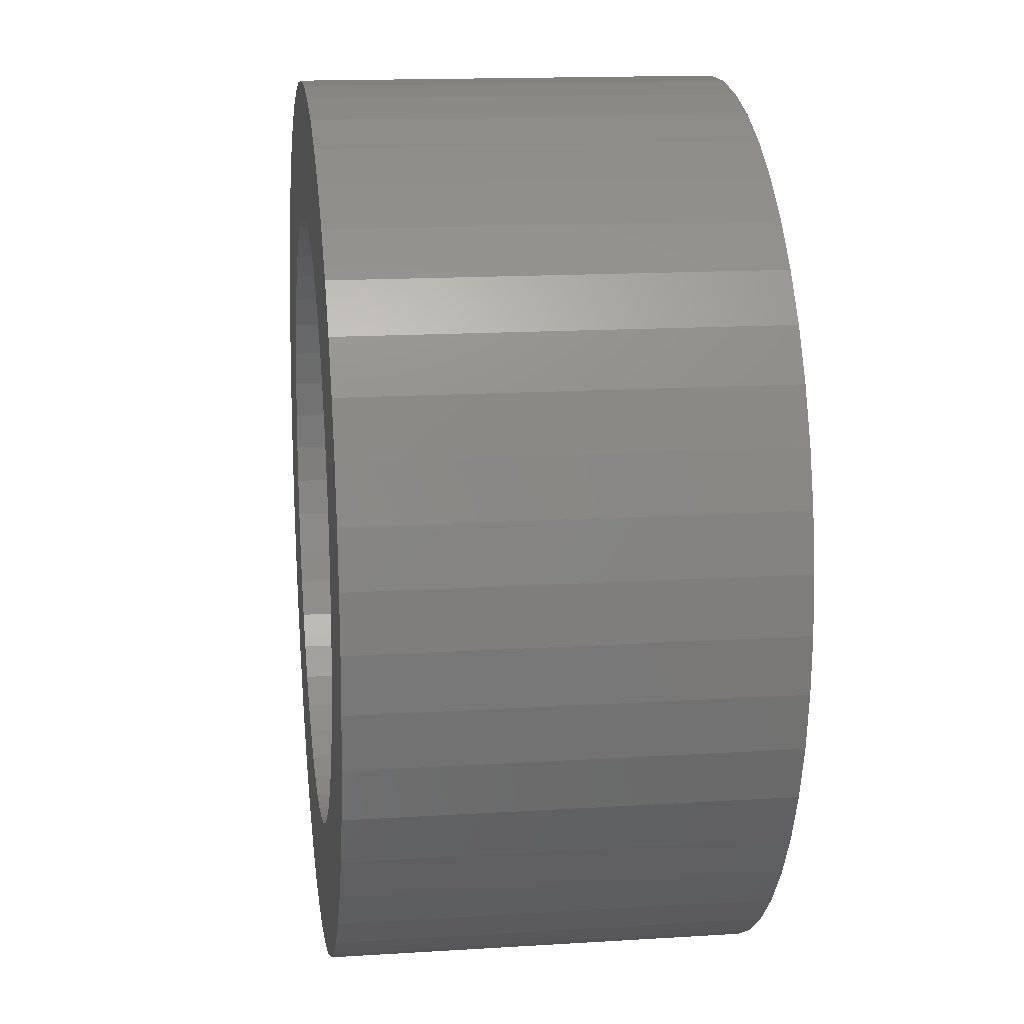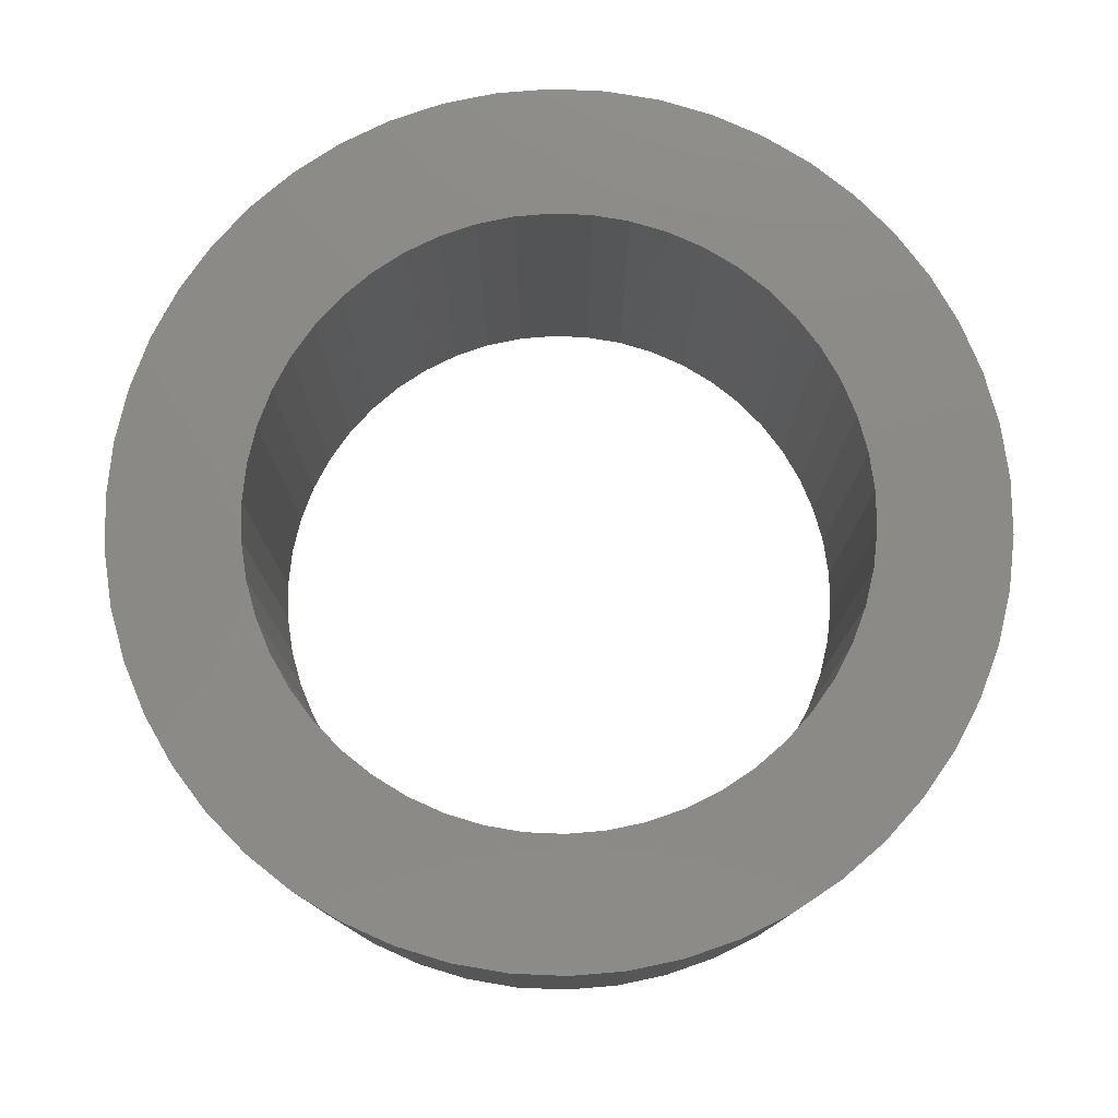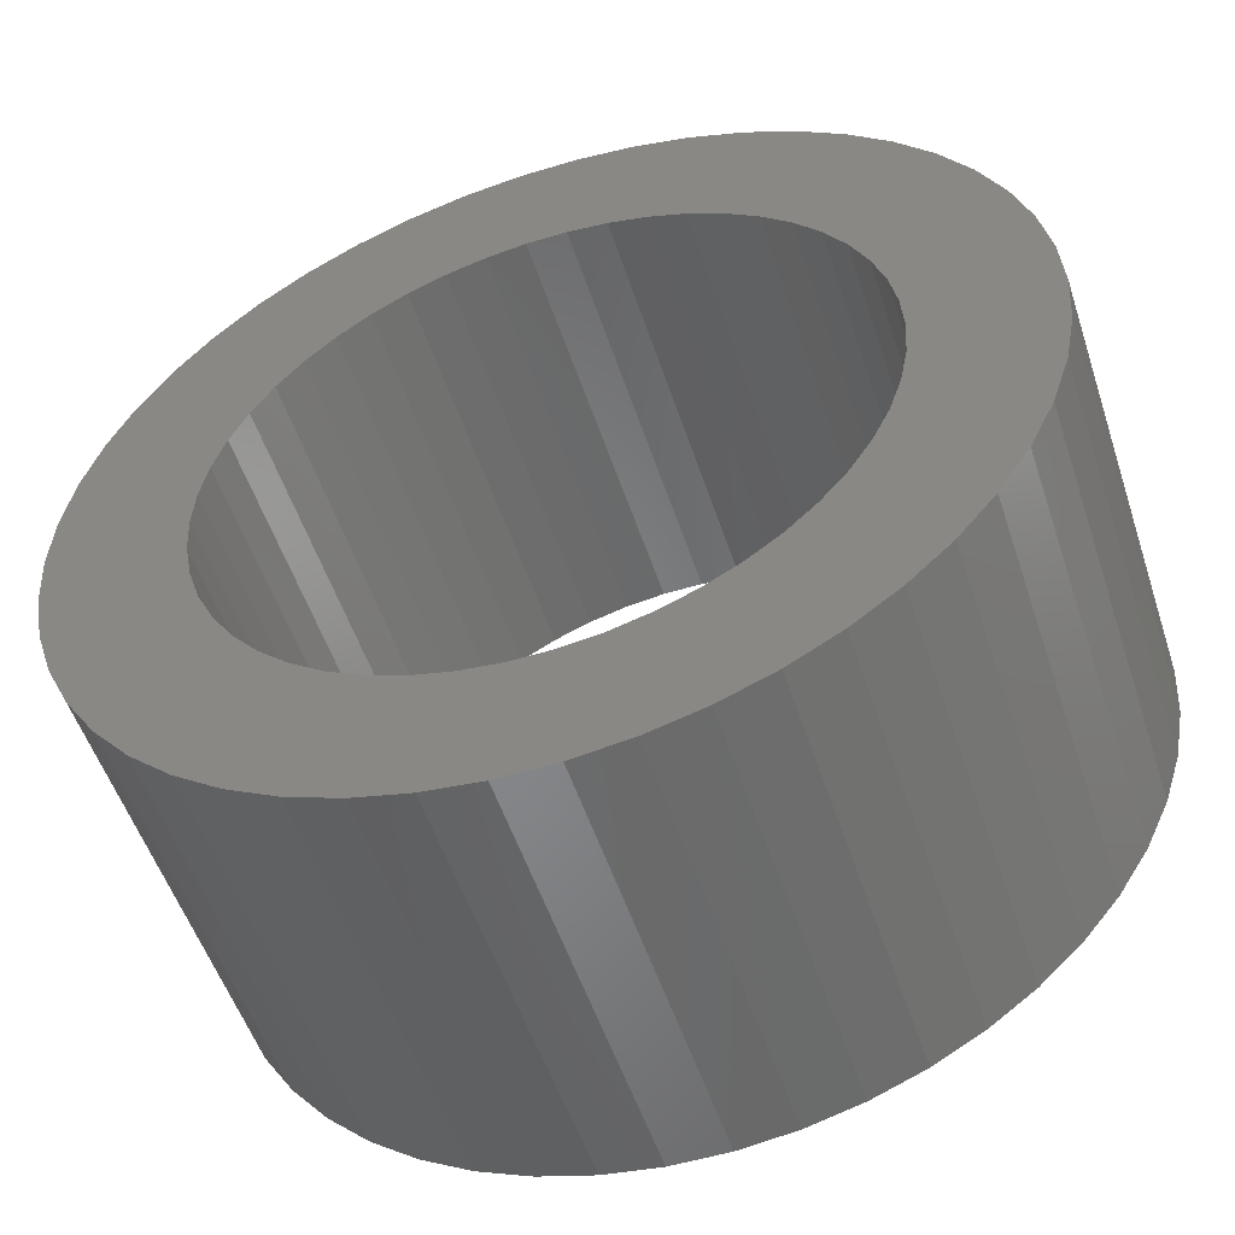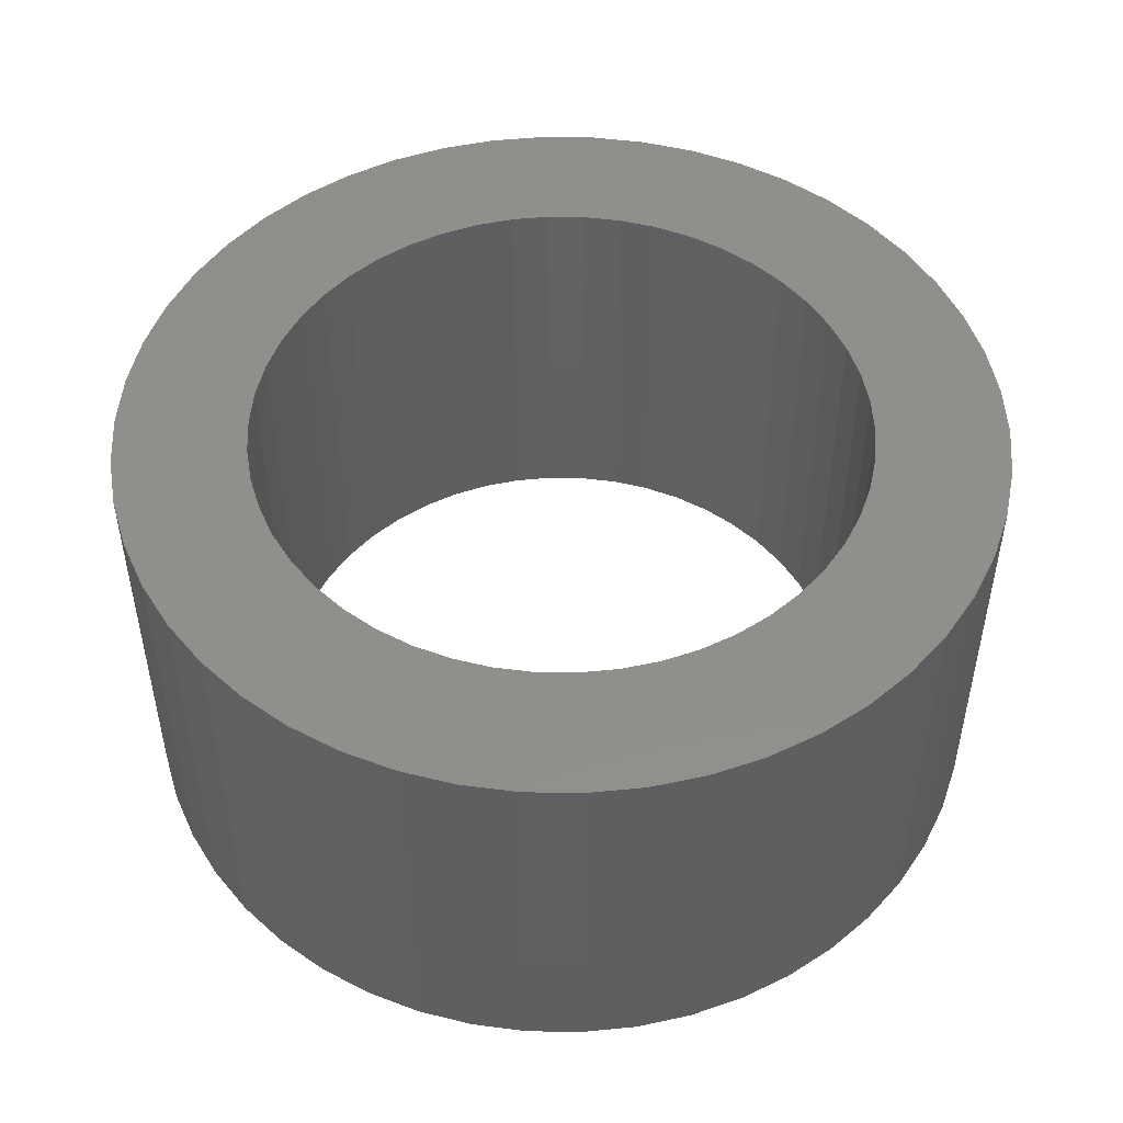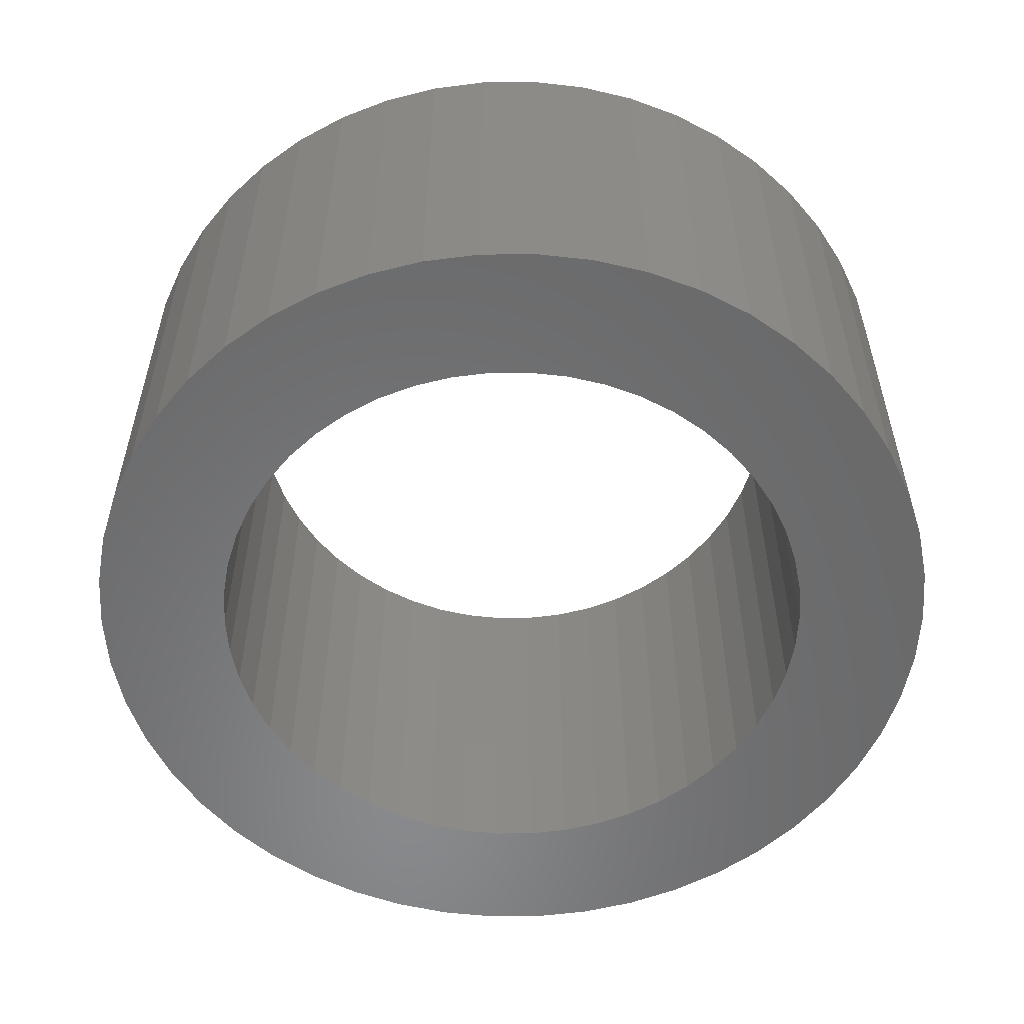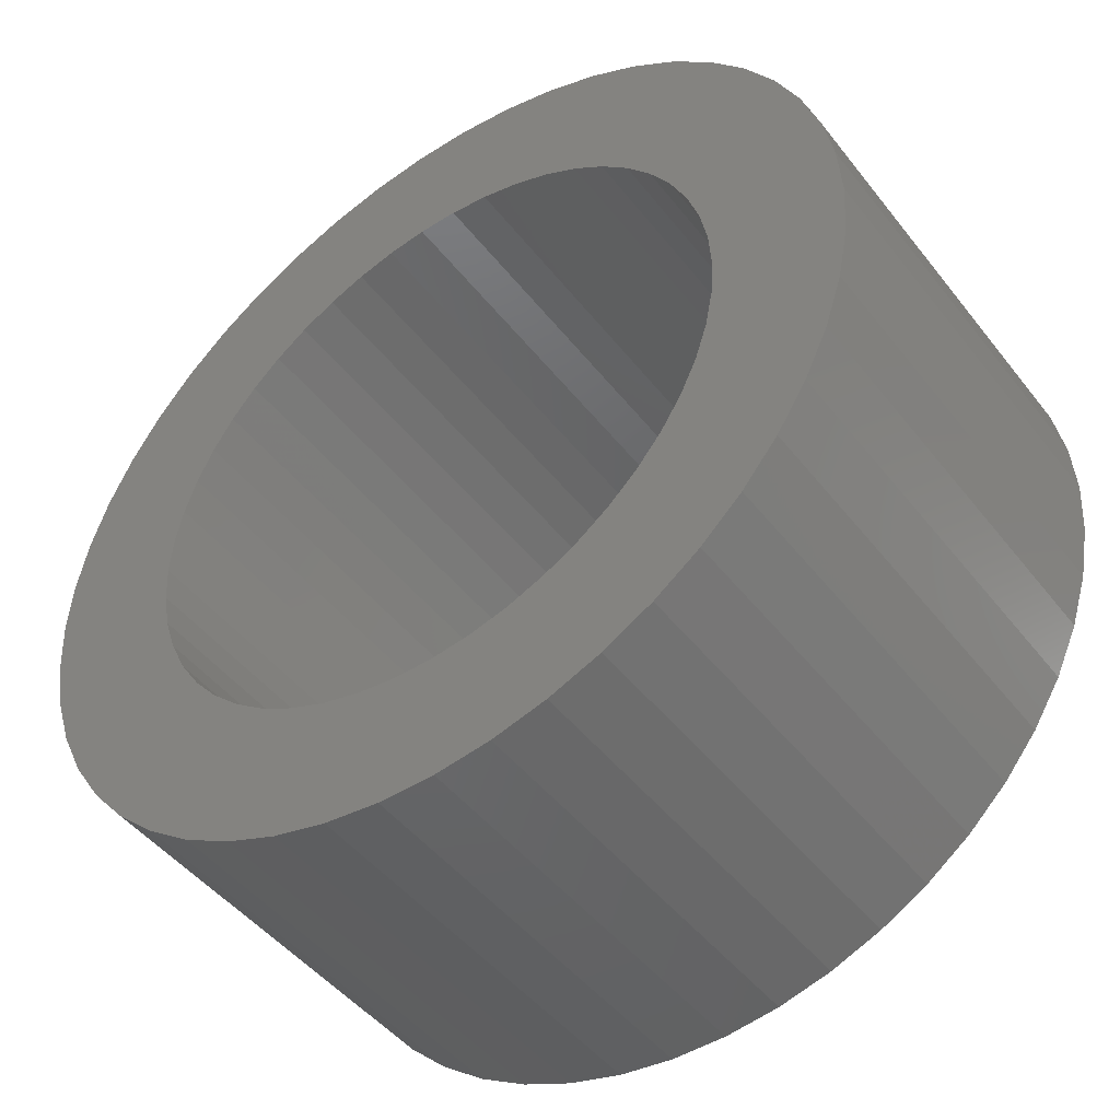
<metadata>
{"format":"stl","ext":"stl","renderer":"f3d","projection":"perspective","resolution":1024,"background":"white","views":[{"elev":15.3,"azim":82.4,"up":"+Y"},{"elev":78.1,"azim":153.7,"up":"+Z"},{"elev":-53.2,"azim":-161.9,"up":"+Y"},{"elev":49.4,"azim":-42.2,"up":"+Z"},{"elev":-55.7,"azim":137.3,"up":"+Z"},{"elev":-46.9,"azim":-144.2,"up":"+Y"}]}
</metadata>
<code>
# stl→obj: 200 verts, 400 faces
v 7.5 0 3.5
v 7.441 0.94 -3.5
v 7.441 0.94 3.5
v 7.5 0 -3.5
v -7.5 0 -3.5
v -7.441 0.94 3.5
v -7.441 0.94 -3.5
v -7.5 0 3.5
v 0.4709 7.485 -3.5
v -0.4709 7.485 3.5
v 0.4709 7.485 3.5
v -0.4709 7.485 -3.5
v -0.4709 -7.485 -3.5
v 0.4709 -7.485 3.5
v -0.4709 -7.485 3.5
v 0.4709 -7.485 -3.5
v 5.467 5.134 -3.5
v 4.781 5.779 3.5
v 5.467 5.134 3.5
v 4.781 5.779 -3.5
v -4.781 5.779 -3.5
v -5.467 5.134 3.5
v -4.781 5.779 3.5
v -5.467 5.134 -3.5
v -2.318 7.133 -3.5
v -3.193 6.786 3.5
v -2.318 7.133 3.5
v -3.193 6.786 -3.5
v 6.068 -4.408 3.5
v 6.572 -3.613 -3.5
v 6.572 -3.613 3.5
v 6.068 -4.408 -3.5
v 6.973 2.761 3.5
v 6.572 3.613 -3.5
v 6.572 3.613 3.5
v 6.973 2.761 -3.5
v 3.193 6.786 -3.5
v 2.318 7.133 3.5
v 3.193 6.786 3.5
v 2.318 7.133 -3.5
v 1.405 7.367 3.5
v 1.405 7.367 -3.5
v 4.019 6.332 -3.5
v 4.019 6.332 3.5
v -6.973 2.761 -3.5
v -6.572 3.613 3.5
v -6.572 3.613 -3.5
v -6.973 2.761 3.5
v 5.25 0 3.5
v 5.209 0.658 3.5
v 7.264 1.865 3.5
v 7.441 -0.94 3.5
v 5.085 1.306 3.5
v 5.209 -0.658 3.5
v 4.881 1.933 3.5
v 7.264 -1.865 3.5
v 4.601 2.529 3.5
v 6.068 4.408 3.5
v 5.085 -1.306 3.5
v 4.247 3.086 3.5
v 6.973 -2.761 3.5
v 4.881 -1.933 3.5
v 3.827 3.594 3.5
v 3.346 4.045 3.5
v 2.813 4.433 3.5
v 2.235 4.75 3.5
v 1.622 4.993 3.5
v 0.9838 5.157 3.5
v 0.3296 5.24 3.5
v -0.3296 5.24 3.5
v -0.9838 5.157 3.5
v -1.405 7.367 3.5
v -1.622 4.993 3.5
v -2.235 4.75 3.5
v -2.813 4.433 3.5
v -4.019 6.332 3.5
v -3.346 4.045 3.5
v -3.827 3.594 3.5
v -4.247 3.086 3.5
v -6.068 4.408 3.5
v -4.601 2.529 3.5
v -4.881 1.933 3.5
v 4.601 -2.529 3.5
v 4.247 -3.086 3.5
v 5.467 -5.134 3.5
v 3.827 -3.594 3.5
v 4.781 -5.779 3.5
v 3.346 -4.045 3.5
v 4.019 -6.332 3.5
v 2.813 -4.433 3.5
v 3.193 -6.786 3.5
v 2.235 -4.75 3.5
v 2.318 -7.133 3.5
v 1.622 -4.993 3.5
v 1.405 -7.367 3.5
v 0.9838 -5.157 3.5
v 0.3296 -5.24 3.5
v -0.3296 -5.24 3.5
v -0.9838 -5.157 3.5
v -1.405 -7.367 3.5
v -1.622 -4.993 3.5
v -2.318 -7.133 3.5
v -2.235 -4.75 3.5
v -3.193 -6.786 3.5
v -2.813 -4.433 3.5
v -4.019 -6.332 3.5
v -3.346 -4.045 3.5
v -4.781 -5.779 3.5
v -3.827 -3.594 3.5
v -5.467 -5.134 3.5
v -4.247 -3.086 3.5
v -6.068 -4.408 3.5
v -4.601 -2.529 3.5
v -6.572 -3.613 3.5
v -4.881 -1.933 3.5
v -6.973 -2.761 3.5
v -5.085 -1.306 3.5
v -7.264 -1.865 3.5
v -5.209 -0.658 3.5
v -7.441 -0.94 3.5
v -5.25 0 3.5
v -5.085 1.306 3.5
v -7.264 1.865 3.5
v -5.209 0.658 3.5
v -1.405 7.367 -3.5
v 1.405 -7.367 -3.5
v 2.318 -7.133 -3.5
v 3.193 -6.786 -3.5
v 7.264 1.865 -3.5
v 6.068 4.408 -3.5
v -6.068 4.408 -3.5
v -7.264 1.865 -3.5
v -4.019 6.332 -3.5
v 7.441 -0.94 -3.5
v 4.019 -6.332 -3.5
v 5.467 -5.134 -3.5
v 7.264 -1.865 -3.5
v -6.973 -2.761 -3.5
v -7.264 -1.865 -3.5
v 4.781 -5.779 -3.5
v 6.973 -2.761 -3.5
v -5.467 -5.134 -3.5
v -4.781 -5.779 -3.5
v -6.068 -4.408 -3.5
v -6.572 -3.613 -3.5
v 5.25 0 -3.5
v 5.209 -0.658 -3.5
v 5.085 -1.306 -3.5
v 5.209 0.658 -3.5
v 4.881 -1.933 -3.5
v 4.601 -2.529 -3.5
v 5.085 1.306 -3.5
v 4.247 -3.086 -3.5
v 4.881 1.933 -3.5
v 3.827 -3.594 -3.5
v 3.346 -4.045 -3.5
v 2.813 -4.433 -3.5
v 2.235 -4.75 -3.5
v 1.622 -4.993 -3.5
v 0.9838 -5.157 -3.5
v 0.3296 -5.24 -3.5
v -0.3296 -5.24 -3.5
v -0.9838 -5.157 -3.5
v -1.405 -7.367 -3.5
v -1.622 -4.993 -3.5
v -2.318 -7.133 -3.5
v -2.235 -4.75 -3.5
v -3.193 -6.786 -3.5
v -2.813 -4.433 -3.5
v -4.019 -6.332 -3.5
v -3.346 -4.045 -3.5
v -3.827 -3.594 -3.5
v -4.247 -3.086 -3.5
v -4.601 -2.529 -3.5
v -4.881 -1.933 -3.5
v 4.601 2.529 -3.5
v 4.247 3.086 -3.5
v 3.827 3.594 -3.5
v 3.346 4.045 -3.5
v 2.813 4.433 -3.5
v 2.235 4.75 -3.5
v 1.622 4.993 -3.5
v 0.9838 5.157 -3.5
v 0.3296 5.24 -3.5
v -0.3296 5.24 -3.5
v -0.9838 5.157 -3.5
v -1.622 4.993 -3.5
v -2.235 4.75 -3.5
v -2.813 4.433 -3.5
v -3.346 4.045 -3.5
v -3.827 3.594 -3.5
v -4.247 3.086 -3.5
v -4.601 2.529 -3.5
v -4.881 1.933 -3.5
v -5.085 1.306 -3.5
v -5.209 0.658 -3.5
v -5.25 0 -3.5
v -5.085 -1.306 -3.5
v -5.209 -0.658 -3.5
v -7.441 -0.94 -3.5
f 1 2 3
f 2 1 4
f 5 6 7
f 6 5 8
f 9 10 11
f 10 9 12
f 13 14 15
f 14 13 16
f 17 18 19
f 18 17 20
f 21 22 23
f 22 21 24
f 25 26 27
f 26 25 28
f 29 30 31
f 30 29 32
f 33 34 35
f 34 33 36
f 37 38 39
f 38 37 40
f 40 41 38
f 41 40 42
f 43 39 44
f 39 43 37
f 45 46 47
f 46 45 48
f 49 1 3
f 50 3 51
f 1 49 52
f 53 51 33
f 54 52 49
f 55 33 35
f 52 54 56
f 57 35 58
f 59 56 54
f 60 58 19
f 56 59 61
f 62 61 59
f 3 50 49
f 51 53 50
f 33 55 53
f 63 19 18
f 35 57 55
f 58 60 57
f 64 18 44
f 19 63 60
f 18 64 63
f 65 44 39
f 44 65 64
f 66 39 38
f 39 66 65
f 38 67 66
f 41 67 38
f 41 68 67
f 11 68 41
f 11 69 68
f 11 70 69
f 10 70 11
f 10 71 70
f 72 71 10
f 72 73 71
f 27 73 72
f 73 27 74
f 26 74 27
f 74 26 75
f 76 75 26
f 75 76 77
f 23 77 76
f 77 23 78
f 22 78 23
f 78 22 79
f 80 79 22
f 79 80 81
f 46 81 80
f 48 82 46
f 81 46 82
f 61 62 31
f 83 31 62
f 31 83 29
f 84 29 83
f 29 84 85
f 86 85 84
f 85 86 87
f 88 87 86
f 87 88 89
f 90 89 88
f 89 90 91
f 92 91 90
f 91 92 93
f 94 93 92
f 94 95 93
f 96 95 94
f 96 14 95
f 97 14 96
f 98 14 97
f 98 15 14
f 99 15 98
f 99 100 15
f 101 100 99
f 102 101 103
f 101 102 100
f 104 103 105
f 103 104 102
f 106 105 107
f 108 107 109
f 105 106 104
f 110 109 111
f 112 111 113
f 107 108 106
f 114 113 115
f 116 115 117
f 118 117 119
f 109 110 108
f 120 119 121
f 82 48 122
f 123 122 48
f 111 112 110
f 122 123 124
f 113 114 112
f 6 124 123
f 115 116 114
f 124 6 121
f 117 118 116
f 8 121 6
f 119 120 118
f 121 8 120
f 12 72 10
f 72 12 125
f 16 95 14
f 95 16 126
f 127 91 93
f 91 127 128
f 51 36 33
f 36 51 129
f 3 129 51
f 129 3 2
f 58 17 19
f 17 58 130
f 35 130 58
f 130 35 34
f 42 11 41
f 11 42 9
f 20 44 18
f 44 20 43
f 47 80 131
f 80 47 46
f 131 22 24
f 22 131 80
f 132 48 45
f 48 132 123
f 7 123 132
f 123 7 6
f 28 76 26
f 76 28 133
f 133 23 76
f 23 133 21
f 125 27 72
f 27 125 25
f 52 4 1
f 4 52 134
f 128 89 91
f 89 128 135
f 85 32 29
f 32 85 136
f 56 134 52
f 134 56 137
f 138 118 139
f 118 138 116
f 140 85 87
f 85 140 136
f 31 141 61
f 141 31 30
f 142 108 110
f 108 142 143
f 144 114 145
f 114 144 112
f 146 4 134
f 147 134 137
f 4 146 2
f 148 137 141
f 149 2 146
f 150 141 30
f 2 149 129
f 151 30 32
f 152 129 149
f 153 32 136
f 129 152 36
f 154 36 152
f 134 147 146
f 137 148 147
f 141 150 148
f 155 136 140
f 30 151 150
f 32 153 151
f 156 140 135
f 136 155 153
f 140 156 155
f 157 135 128
f 135 157 156
f 158 128 127
f 128 158 157
f 127 159 158
f 126 159 127
f 126 160 159
f 16 160 126
f 16 161 160
f 16 162 161
f 13 162 16
f 13 163 162
f 164 163 13
f 164 165 163
f 166 165 164
f 165 166 167
f 168 167 166
f 167 168 169
f 170 169 168
f 169 170 171
f 143 171 170
f 171 143 172
f 142 172 143
f 172 142 173
f 144 173 142
f 173 144 174
f 145 174 144
f 138 175 145
f 174 145 175
f 36 154 34
f 176 34 154
f 34 176 130
f 177 130 176
f 130 177 17
f 178 17 177
f 17 178 20
f 179 20 178
f 20 179 43
f 180 43 179
f 43 180 37
f 181 37 180
f 37 181 40
f 182 40 181
f 182 42 40
f 183 42 182
f 183 9 42
f 184 9 183
f 185 9 184
f 185 12 9
f 186 12 185
f 186 125 12
f 187 125 186
f 25 187 188
f 187 25 125
f 28 188 189
f 188 28 25
f 133 189 190
f 21 190 191
f 189 133 28
f 24 191 192
f 131 192 193
f 190 21 133
f 47 193 194
f 45 194 195
f 132 195 196
f 191 24 21
f 7 196 197
f 175 138 198
f 139 198 138
f 192 131 24
f 198 139 199
f 193 47 131
f 200 199 139
f 194 45 47
f 199 200 197
f 195 132 45
f 5 197 200
f 196 7 132
f 197 5 7
f 126 93 95
f 93 126 127
f 135 87 89
f 87 135 140
f 61 137 56
f 137 61 141
f 164 15 100
f 15 164 13
f 168 102 104
f 102 168 166
f 166 100 102
f 100 166 164
f 142 112 144
f 112 142 110
f 145 116 138
f 116 145 114
f 139 120 200
f 120 139 118
f 200 8 5
f 8 200 120
f 170 104 106
f 104 170 168
f 143 106 108
f 106 143 170
f 146 50 149
f 50 146 49
f 121 196 124
f 196 121 197
f 185 69 70
f 69 185 184
f 161 98 97
f 98 161 162
f 179 63 64
f 63 179 178
f 191 77 78
f 77 191 190
f 188 73 74
f 73 188 187
f 154 57 176
f 57 154 55
f 149 53 152
f 53 149 50
f 182 66 67
f 66 182 181
f 181 65 66
f 65 181 180
f 82 193 81
f 193 82 194
f 81 192 79
f 192 81 193
f 189 74 75
f 74 189 188
f 187 71 73
f 71 187 186
f 150 59 148
f 59 150 62
f 160 97 96
f 97 160 161
f 152 55 154
f 55 152 53
f 177 63 178
f 63 177 60
f 176 60 177
f 60 176 57
f 183 67 68
f 67 183 182
f 184 68 69
f 68 184 183
f 180 64 65
f 64 180 179
f 79 191 78
f 191 79 192
f 122 194 82
f 194 122 195
f 124 195 122
f 195 124 196
f 190 75 77
f 75 190 189
f 186 70 71
f 70 186 185
f 147 49 146
f 49 147 54
f 148 54 147
f 54 148 59
f 167 105 103
f 105 167 169
f 111 174 113
f 174 111 173
f 113 175 115
f 175 113 174
f 157 92 90
f 92 157 158
f 158 94 92
f 94 158 159
f 151 62 150
f 62 151 83
f 119 197 121
f 197 119 199
f 117 199 119
f 199 117 198
f 115 198 117
f 198 115 175
f 156 90 88
f 90 156 157
f 159 96 94
f 96 159 160
f 153 83 151
f 83 153 84
f 155 84 153
f 84 155 86
f 162 99 98
f 99 162 163
f 171 109 107
f 109 171 172
f 109 173 111
f 173 109 172
f 155 88 86
f 88 155 156
f 163 101 99
f 101 163 165
f 165 103 101
f 103 165 167
f 169 107 105
f 107 169 171

</code>
